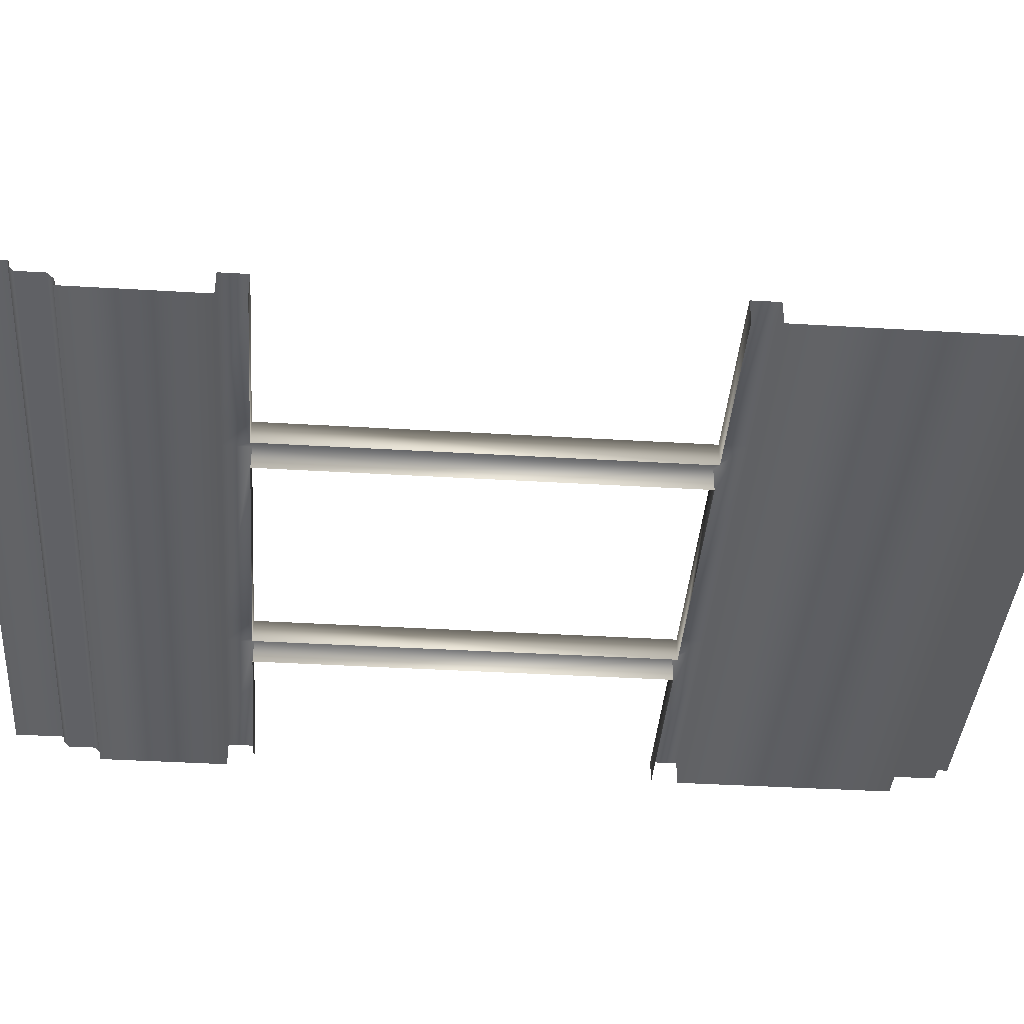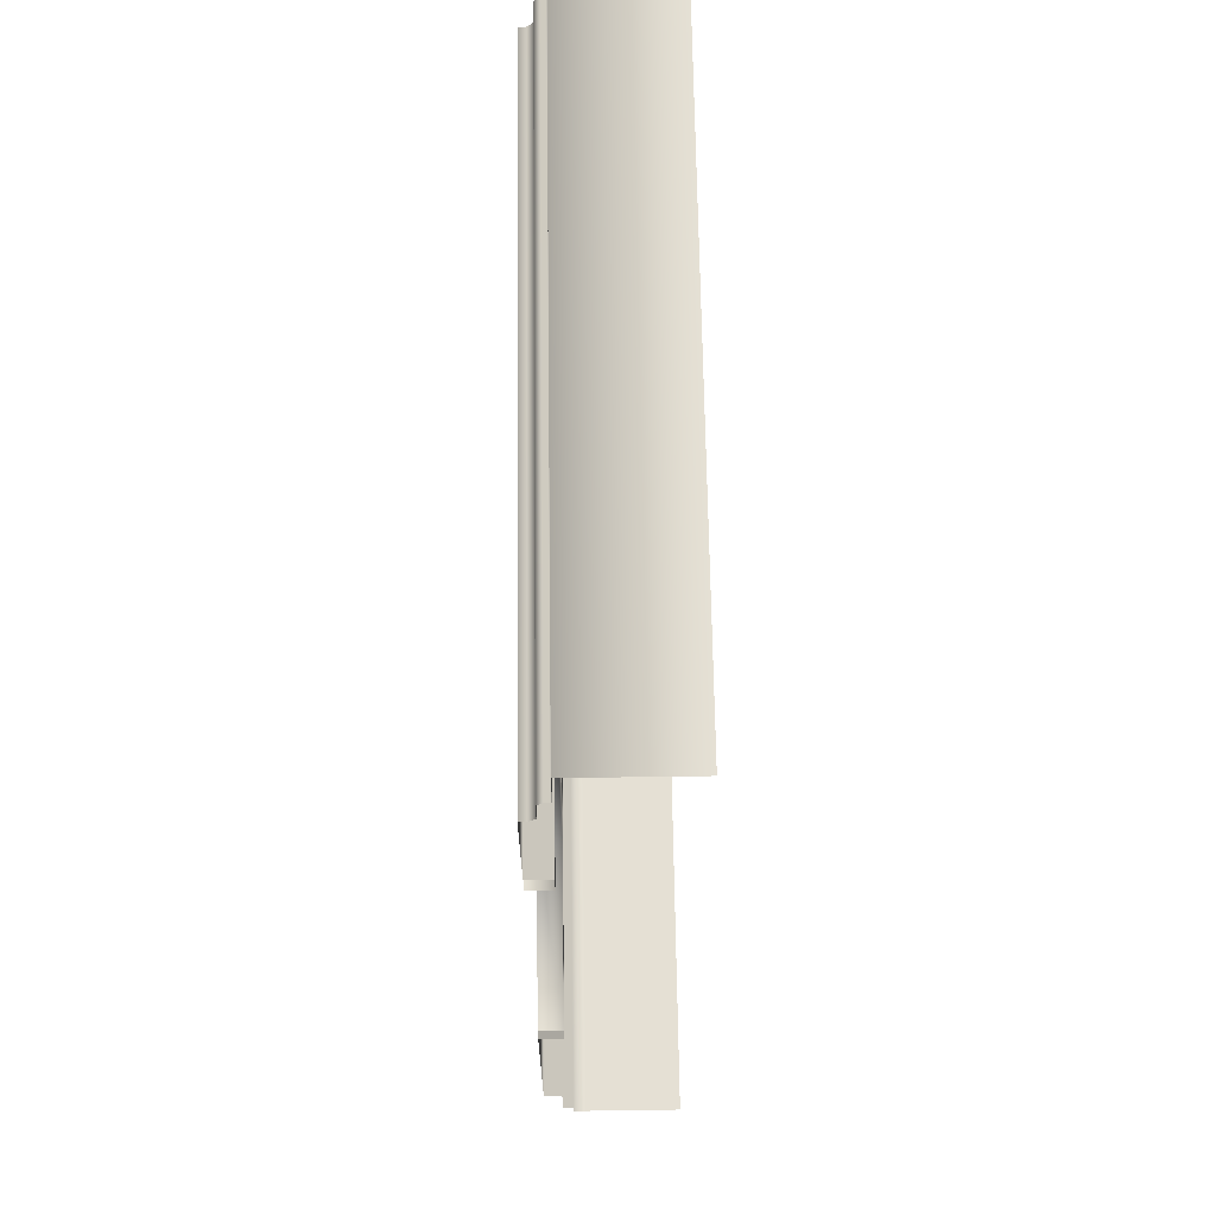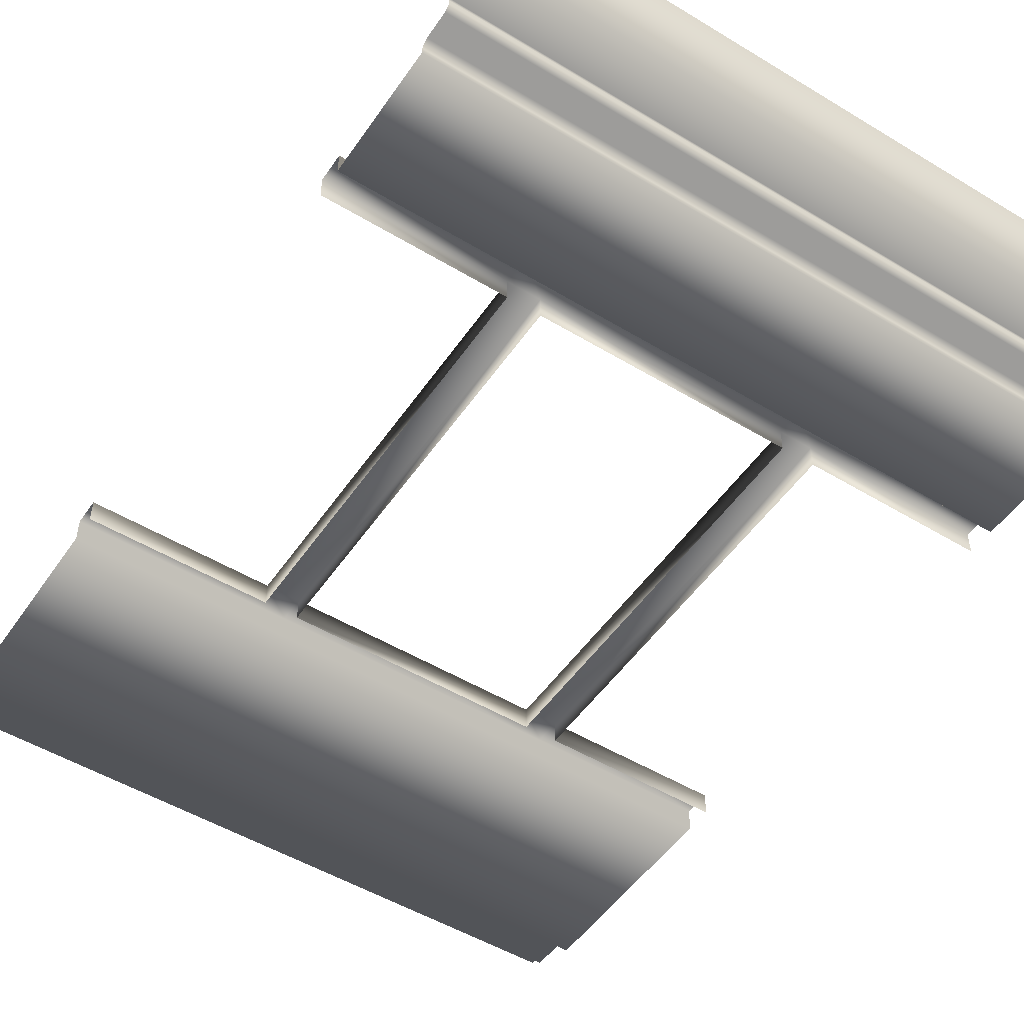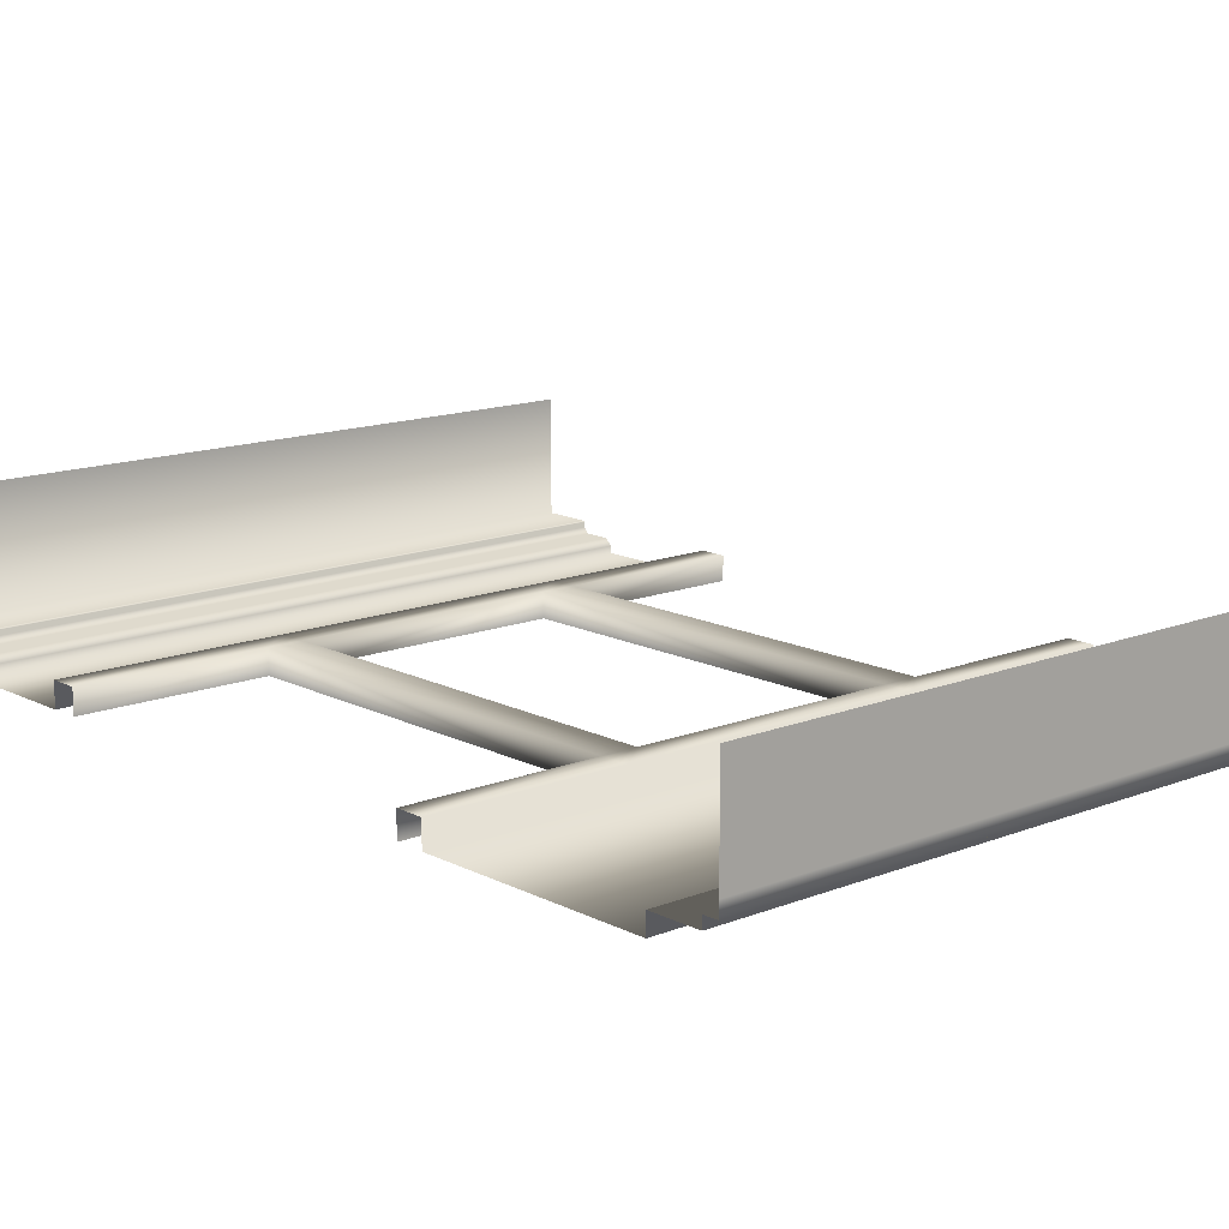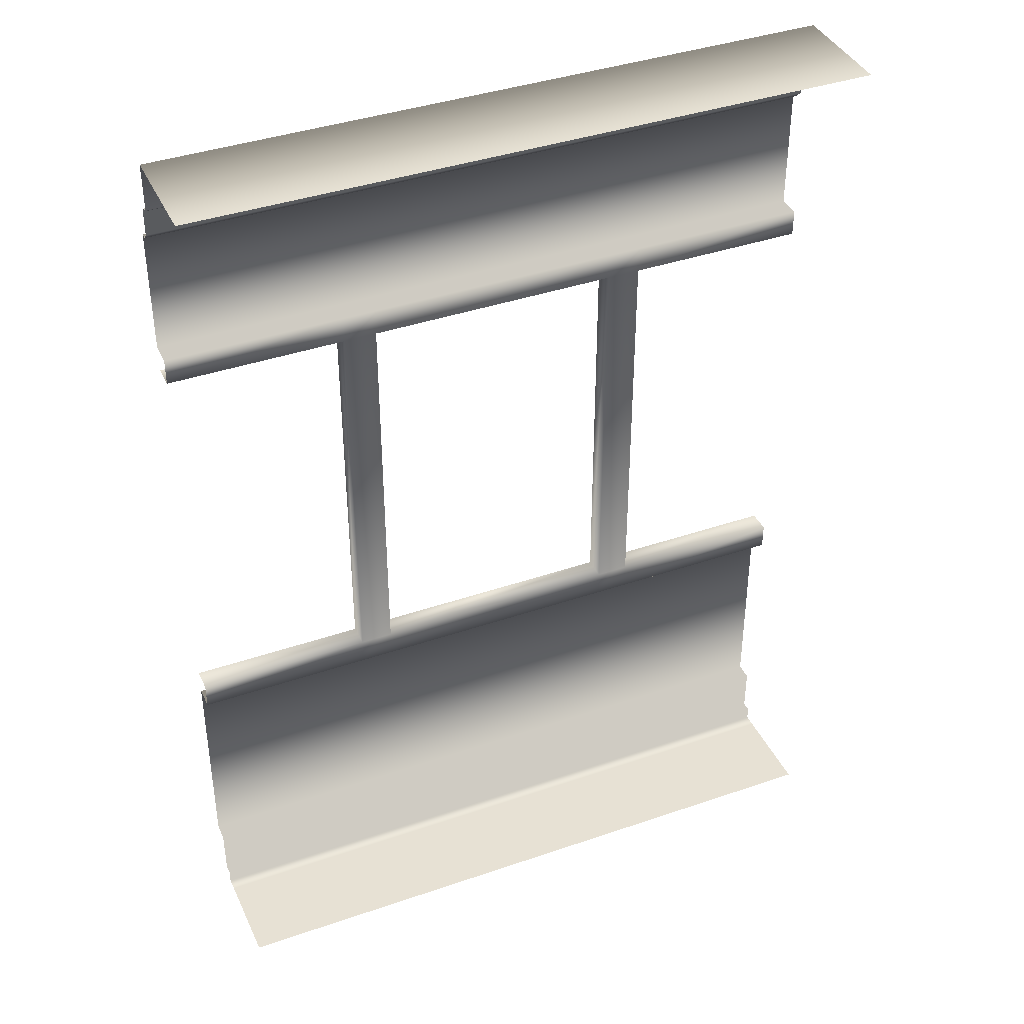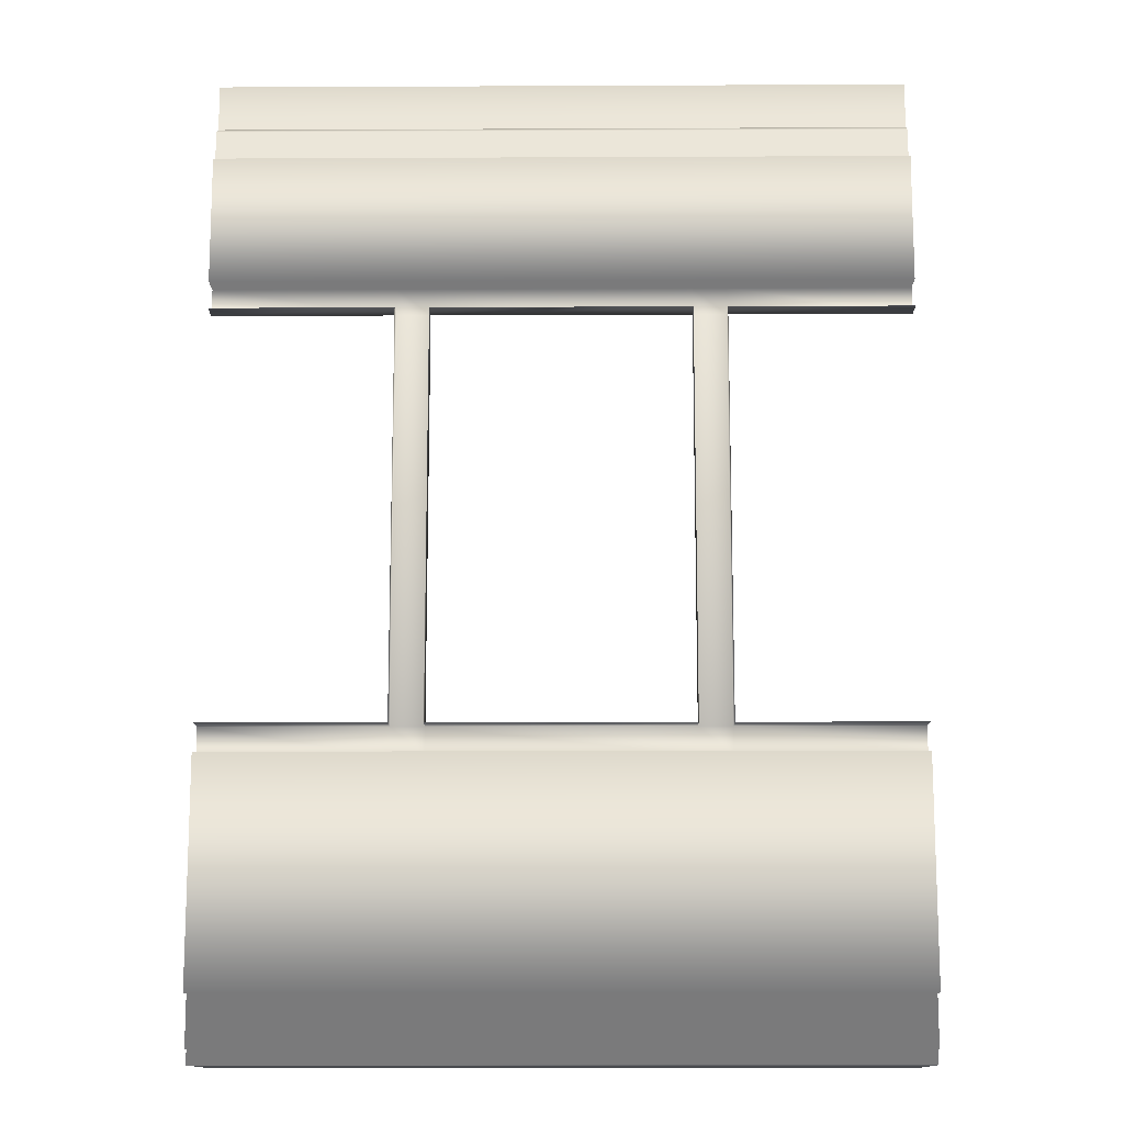
<metadata>
{"format":"obj","ext":"obj","renderer":"f3d","projection":"perspective","resolution":1024,"background":"white","views":[{"elev":-39.1,"azim":-94.3,"up":"+Z"},{"elev":65.6,"azim":-90.8,"up":"+Y"},{"elev":-50.9,"azim":146.6,"up":"+Z"},{"elev":13.9,"azim":-41.5,"up":"+Z"},{"elev":39.5,"azim":-23.2,"up":"+Y"},{"elev":-13.2,"azim":-179.4,"up":"+Y"}]}
</metadata>
<code>
v  84.63 70 80.21
v  71.4 70 80.21
v  71.4 70 72.05
v  84.63 70 72.05
v  71.4 66.53 72.05
v  84.63 66.53 72.05
v  71.4 66.44 71.96
v  84.63 66.44 71.96
v  71.4 66.44 71.58
v  84.63 66.44 71.58
v  71.4 66.04 71.19
v  84.63 66.04 71.19
v  71.4 64.12 71.19
v  84.63 64.12 71.19
v  71.4 63.63 70.7
v  84.63 63.63 70.7
v  71.4 63.63 70.21
v  84.63 63.63 70.21
v  71.4 54.3 70.21
v  84.63 54.3 70.21
v  84.63 4.642 70.21
v  71.4 4.642 70.21
v  71.4 4.642 71.54
v  84.63 4.642 71.54
v  71.4 1.04 71.54
v  84.63 1.04 71.54
v  71.4 1.04 72.29
v  84.63 1.04 72.29
v  71.4 -0 72.29
v  84.63 -0 72.29
v  71.4 -0 73.25
v  84.63 -0 73.25
v  71.4 0 80.21
v  84.63 0 80.21
v  34.63 4.642 70.21
v  47.86 4.642 70.21
v  47.86 20.71 70.21
v  34.63 20.71 70.21
v  71.4 54.3 71.94
v  84.63 54.3 71.94
v  47.86 20.71 71.94
v  34.63 20.71 71.94
v  71.4 52.33 71.94
v  84.63 52.33 71.94
v  47.86 22.69 71.94
v  34.63 22.69 71.94
v  71.4 52.33 70.21
v  84.63 52.33 70.21
v  47.86 22.69 70.21
v  34.63 22.69 70.21
v  47.86 70 80.21
v  34.63 70 80.21
v  34.63 70 72.05
v  47.86 70 72.05
v  34.63 66.53 72.05
v  47.86 66.53 72.05
v  34.63 66.44 71.96
v  47.86 66.44 71.96
v  34.63 66.44 71.58
v  47.86 66.44 71.58
v  34.63 66.04 71.19
v  47.86 66.04 71.19
v  34.63 64.12 71.19
v  47.86 64.12 71.19
v  34.63 63.63 70.7
v  47.86 63.63 70.7
v  34.63 63.63 70.21
v  47.86 63.63 70.21
v  34.63 54.3 70.21
v  47.86 54.3 70.21
v  34.63 4.642 71.54
v  47.86 4.642 71.54
v  34.63 1.04 71.54
v  47.86 1.04 71.54
v  34.63 1.04 72.29
v  47.86 1.04 72.29
v  34.63 -0 72.29
v  47.86 -0 72.29
v  34.63 -0 73.25
v  47.86 -0 73.25
v  34.63 0 80.21
v  47.86 0 80.21
v  84.63 20.71 70.21
v  71.4 20.71 70.21
v  34.63 54.3 71.94
v  47.86 54.3 71.94
v  84.63 20.71 71.94
v  71.4 20.71 71.94
v  34.63 52.33 71.94
v  47.86 52.33 71.94
v  84.63 22.69 71.94
v  71.4 22.69 71.94
v  34.63 52.33 70.21
v  47.86 52.33 70.21
v  84.63 22.69 70.21
v  71.4 22.69 70.21
v  68.96 70 80.21
v  50.3 70 80.21
v  50.3 70 72.05
v  68.96 70 72.05
v  50.3 66.53 72.05
v  68.96 66.53 72.05
v  50.3 66.44 71.96
v  68.96 66.44 71.96
v  50.3 66.44 71.58
v  68.96 66.44 71.58
v  50.3 66.04 71.19
v  68.96 66.04 71.19
v  50.3 64.12 71.19
v  68.96 64.12 71.19
v  50.3 63.63 70.7
v  68.96 63.63 70.7
v  50.3 63.63 70.21
v  68.96 63.63 70.21
v  50.3 54.3 70.21
v  68.96 54.3 70.21
v  68.96 4.642 70.21
v  50.3 4.642 70.21
v  50.3 4.642 71.54
v  68.96 4.642 71.54
v  50.3 1.04 71.54
v  68.96 1.04 71.54
v  50.3 1.04 72.29
v  68.96 1.04 72.29
v  50.3 -0 72.29
v  68.96 -0 72.29
v  50.3 -0 73.25
v  68.96 -0 73.25
v  50.3 0 80.21
v  68.96 0 80.21
v  68.96 20.71 70.21
v  50.3 20.71 70.21
v  50.3 54.3 71.94
v  68.96 54.3 71.94
v  68.96 20.71 71.94
v  50.3 20.71 71.94
v  50.3 52.33 71.94
v  68.96 52.33 71.94
v  68.96 22.69 71.94
v  50.3 22.69 71.94
v  50.3 52.33 70.21
v  68.96 52.33 70.21
v  68.96 22.69 70.21
v  50.3 22.69 70.21
o window_center
g window_center
f 1 2 3 4
f 4 3 5 6
f 6 5 7 8
f 8 7 9 10
f 10 9 11 12
f 12 11 13 14
f 14 13 15 16
f 16 15 17 18
f 18 17 19 20
f 21 22 23 24
f 24 23 25 26
f 26 25 27 28
f 28 27 29 30
f 30 29 31 32
f 32 31 33 34
f 35 36 37 38
f 20 19 39 40
f 38 37 41 42
f 40 39 43 44
f 42 41 45 46
f 44 43 47 48
f 46 45 49 50
f 51 52 53 54
f 54 53 55 56
f 56 55 57 58
f 58 57 59 60
f 60 59 61 62
f 62 61 63 64
f 64 63 65 66
f 66 65 67 68
f 68 67 69 70
f 36 35 71 72
f 72 71 73 74
f 74 73 75 76
f 76 75 77 78
f 78 77 79 80
f 80 79 81 82
f 22 21 83 84
f 70 69 85 86
f 84 83 87 88
f 86 85 89 90
f 88 87 91 92
f 90 89 93 94
f 92 91 95 96
f 97 98 99 100
f 100 99 101 102
f 102 101 103 104
f 104 103 105 106
f 106 105 107 108
f 108 107 109 110
f 110 109 111 112
f 112 111 113 114
f 114 113 115 116
f 117 118 119 120
f 120 119 121 122
f 122 121 123 124
f 124 123 125 126
f 126 125 127 128
f 128 127 129 130
f 118 117 131 132
f 116 115 133 134
f 132 131 135 136
f 134 133 137 138
f 136 135 139 140
f 138 137 141 142
f 140 139 143 144
f 2 97 100 3
f 3 100 102 5
f 5 102 104 7
f 7 104 106 9
f 9 106 108 11
f 11 108 110 13
f 13 110 112 15
f 15 112 114 17
f 17 114 116 19
f 22 117 120 23
f 23 120 122 25
f 25 122 124 27
f 27 124 126 29
f 29 126 128 31
f 31 128 130 33
f 36 118 132 37
f 19 116 134 39
f 37 132 136 41
f 39 134 138 43
f 41 136 140 45
f 98 51 54 99
f 99 54 56 101
f 101 56 58 103
f 103 58 60 105
f 105 60 62 107
f 107 62 64 109
f 109 64 66 111
f 111 66 68 113
f 113 68 70 115
f 118 36 72 119
f 119 72 74 121
f 121 74 76 123
f 123 76 78 125
f 125 78 80 127
f 127 80 82 129
f 117 22 84 131
f 115 70 86 133
f 131 84 88 135
f 133 86 90 137
f 135 88 92 139
f 92 96 47 43
f 139 92 43 138
f 143 139 138 142
f 90 94 49 45
f 137 90 45 140
f 141 137 140 144

</code>
